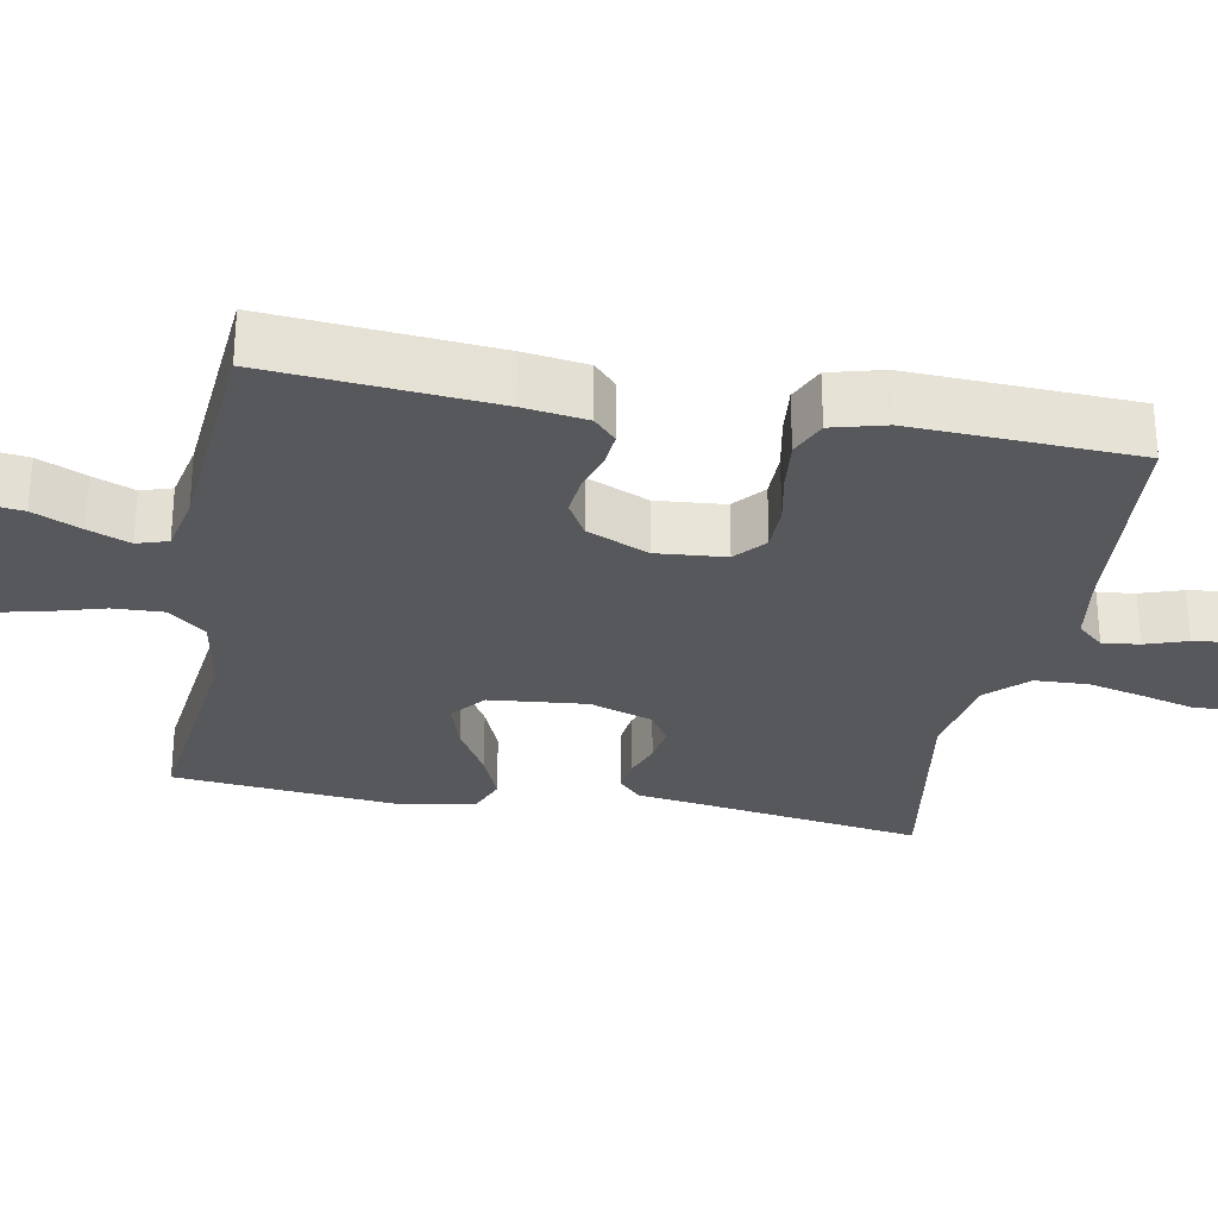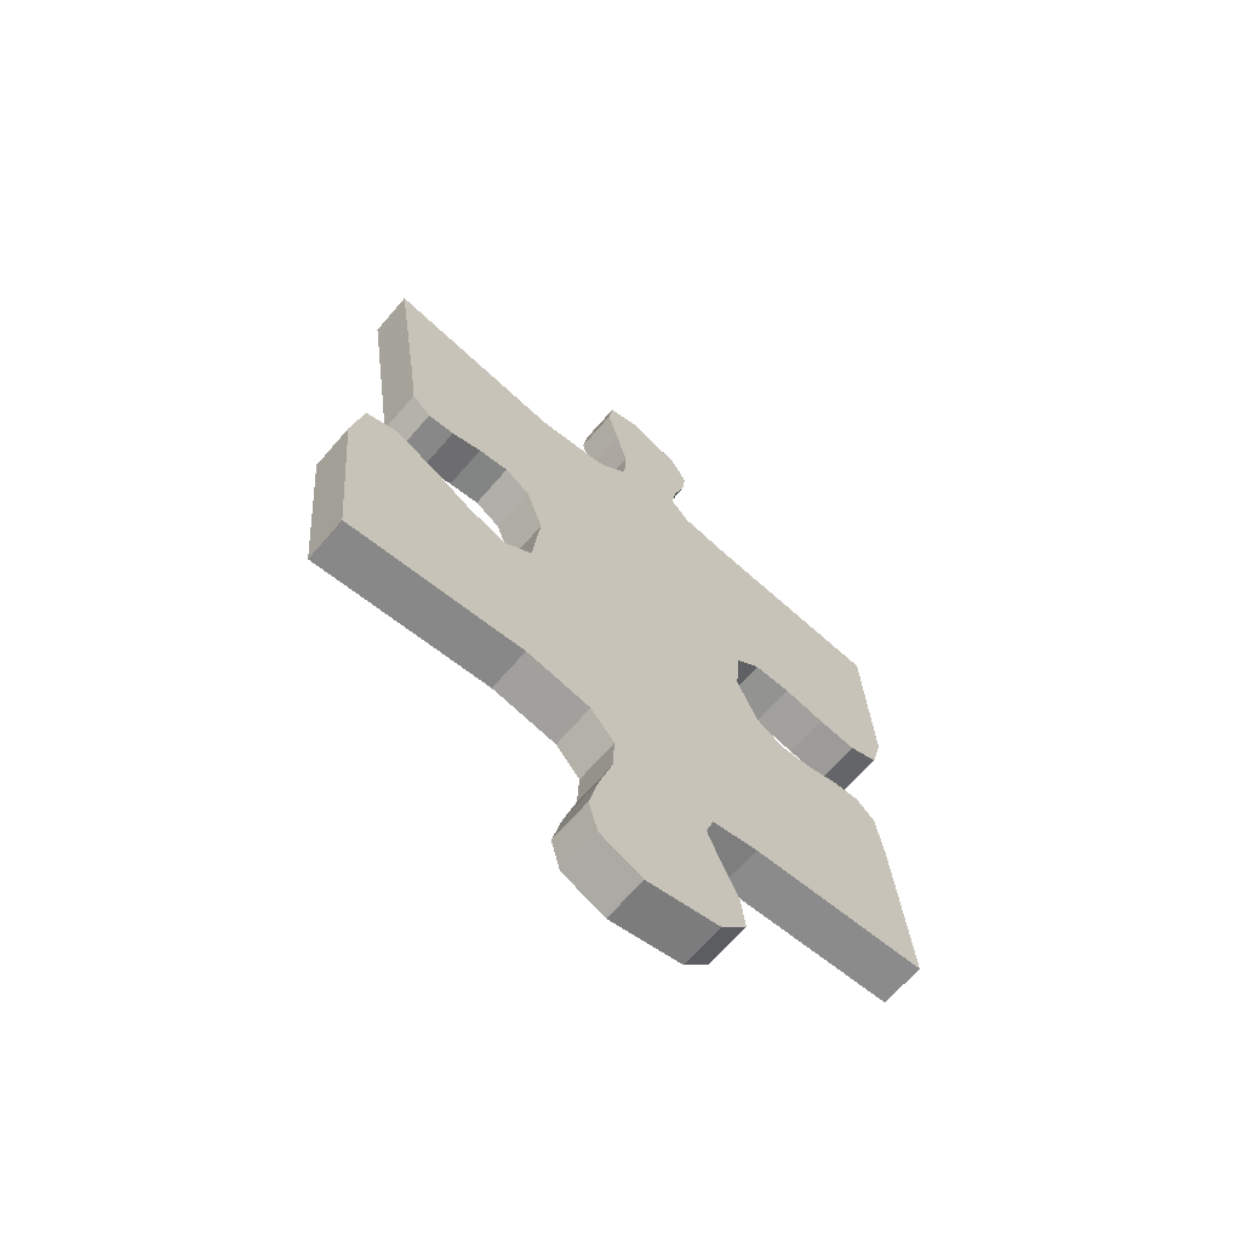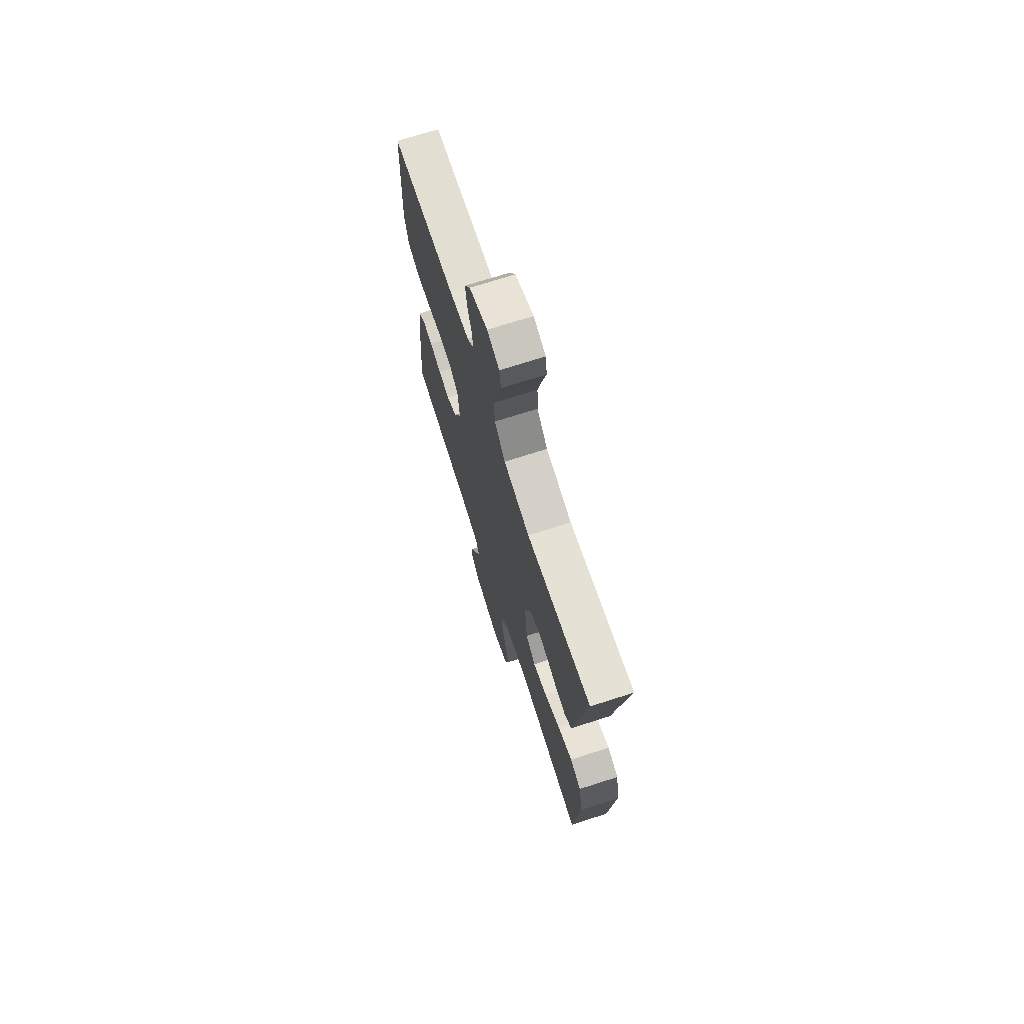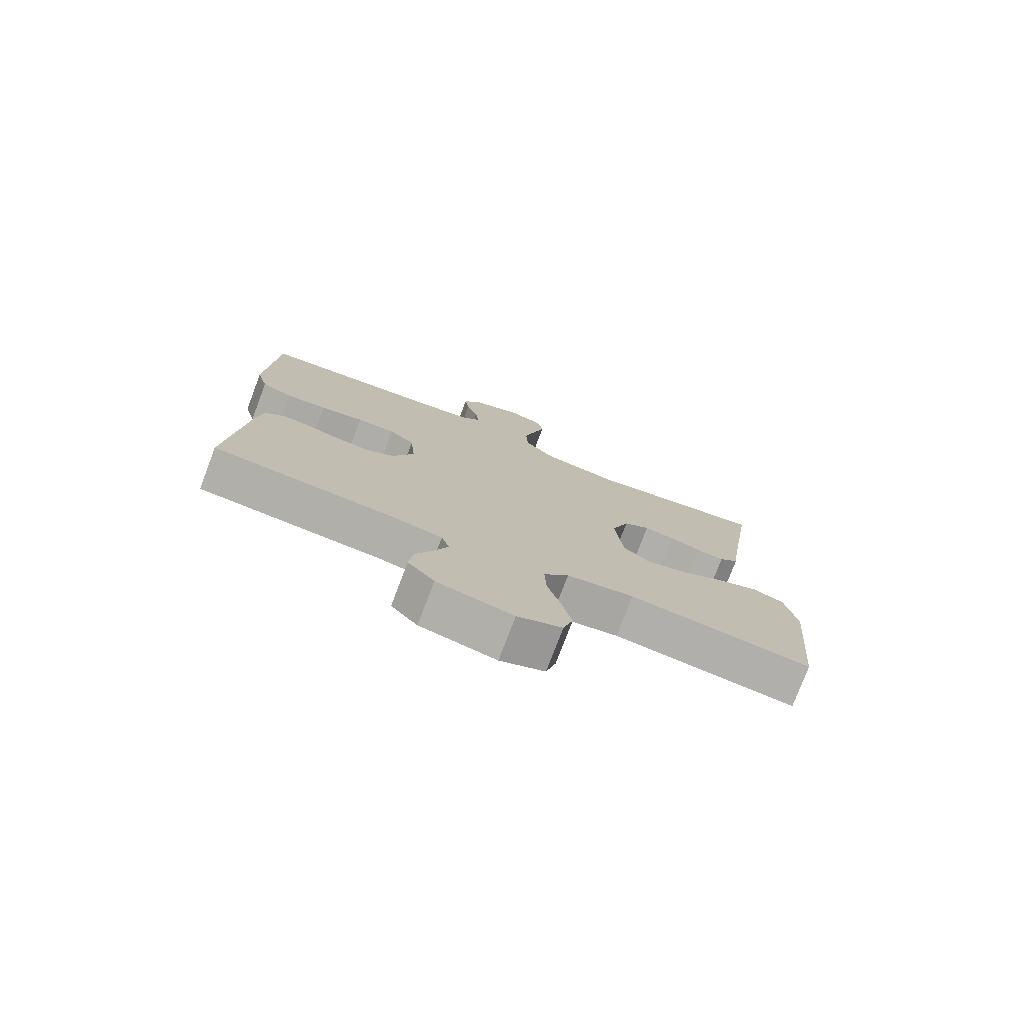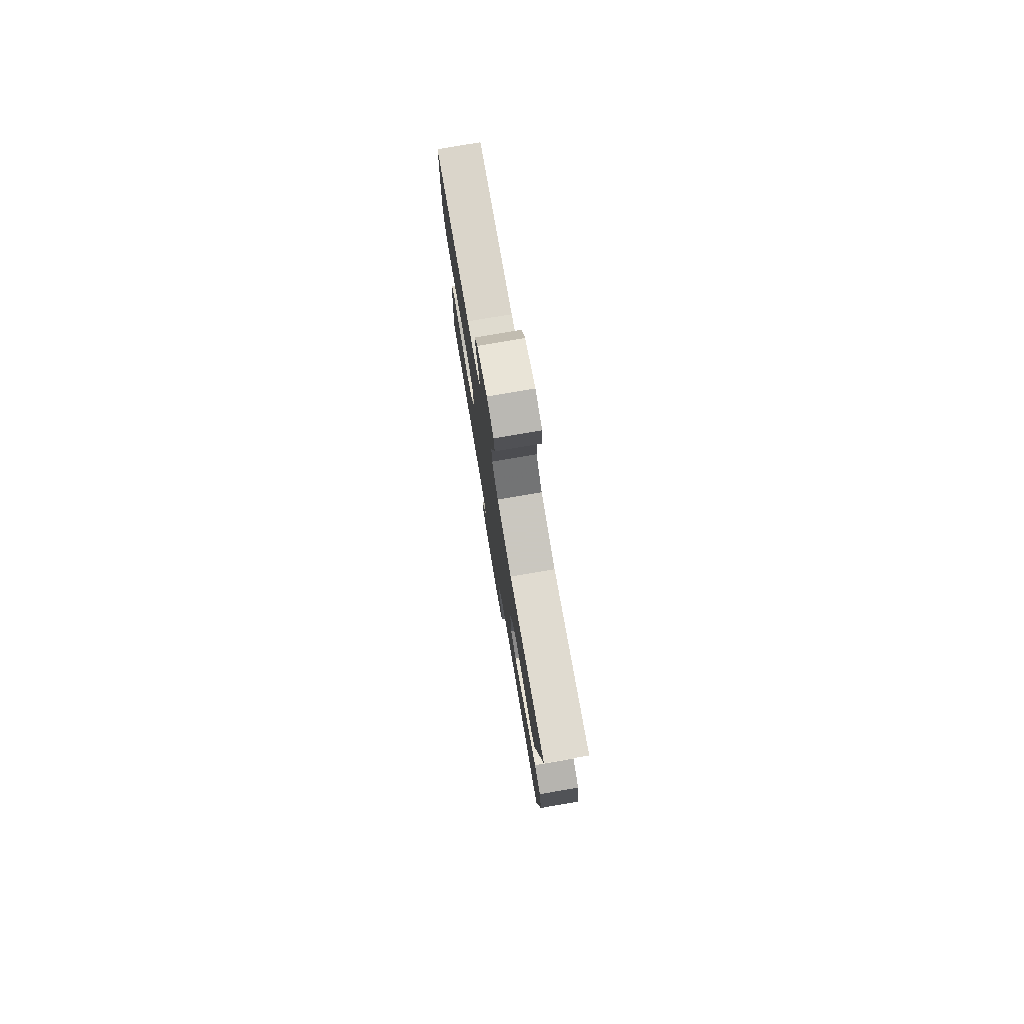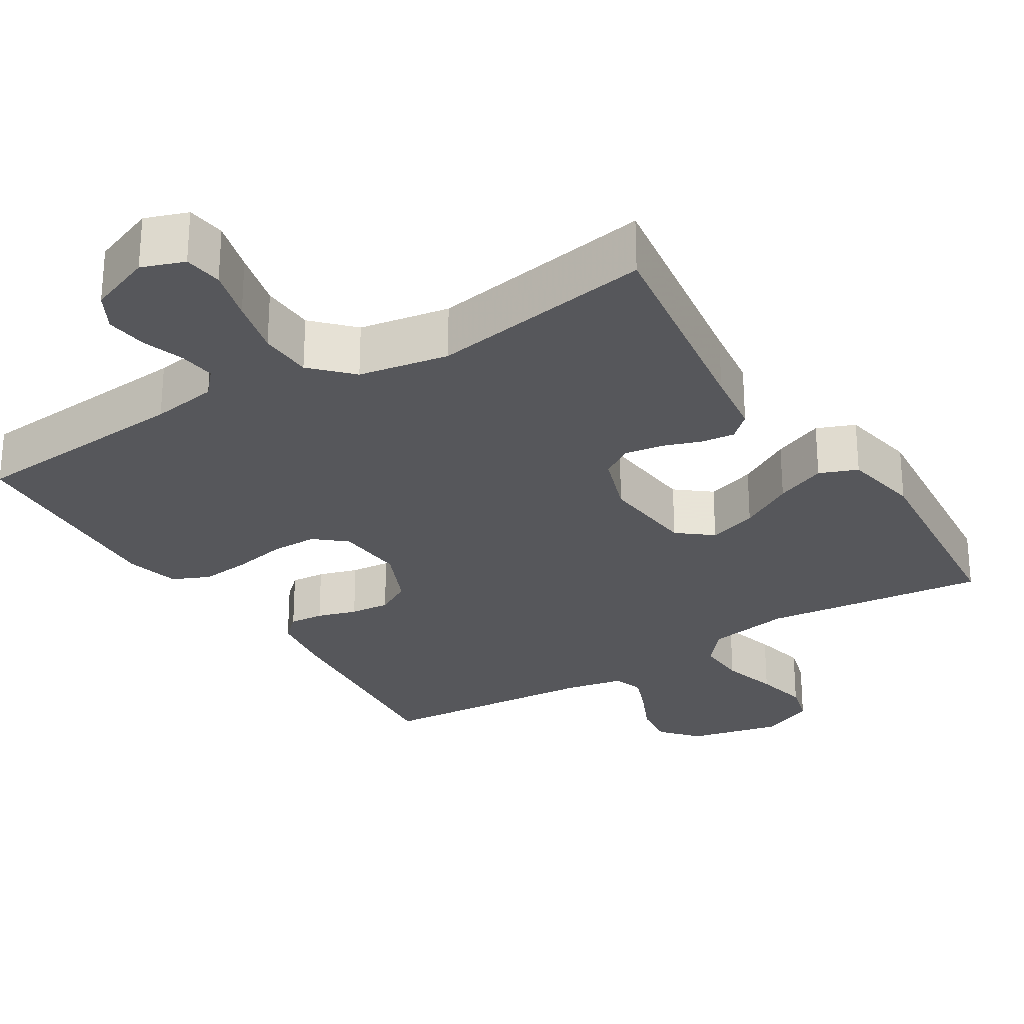
<metadata>
{"format":"obj","ext":"obj","renderer":"f3d","projection":"perspective","resolution":1024,"background":"white","views":[{"elev":-28.6,"azim":-100.6,"up":"+Y"},{"elev":-66.7,"azim":139.2,"up":"+Z"},{"elev":71.4,"azim":72.2,"up":"+Z"},{"elev":-77.3,"azim":-20.8,"up":"+Z"},{"elev":78.7,"azim":80.3,"up":"+Z"},{"elev":-27.4,"azim":31.9,"up":"+Y"}]}
</metadata>
<code>
v -0.5 0.07 -0.5
v -0.475 0.07 -0.2
v -0.463 0.07 -0.115
v -0.431 0.07 -0.085
v -0.385 0.07 -0.089
v -0.332 0.07 -0.105
v -0.279 0.07 -0.11
v -0.231 0.07 -0.083
v -0.195 0.07 0
v -0.203 0.07 0.092
v -0.244 0.07 0.127
v -0.307 0.07 0.127
v -0.378 0.07 0.113
v -0.444 0.07 0.106
v -0.494 0.07 0.128
v -0.513 0.07 0.2
v -0.5 0.07 0.5
v -0.2 0.07 0.525
v -0.111 0.07 0.539
v -0.08 0.07 0.574
v -0.086 0.07 0.623
v -0.105 0.07 0.679
v -0.112 0.07 0.735
v -0.085 0.07 0.784
v 0 0.07 0.817
v 0.057 0.07 0.797
v 0.064 0.07 0.745
v 0.045 0.07 0.674
v 0.026 0.07 0.596
v 0.029 0.07 0.524
v 0.079 0.07 0.472
v 0.2 0.07 0.451
v 0.5 0.07 0.5
v 0.455 0.07 0.2
v 0.443 0.07 0.111
v 0.411 0.07 0.081
v 0.366 0.07 0.086
v 0.315 0.07 0.104
v 0.264 0.07 0.112
v 0.221 0.07 0.085
v 0.192 0.07 0
v 0.205 0.07 -0.13
v 0.251 0.07 -0.167
v 0.317 0.07 -0.146
v 0.39 0.07 -0.104
v 0.458 0.07 -0.076
v 0.509 0.07 -0.096
v 0.528 0.07 -0.2
v 0.5 0.07 -0.5
v 0.2 0.07 -0.465
v 0.089 0.07 -0.484
v 0.048 0.07 -0.533
v 0.051 0.07 -0.601
v 0.073 0.07 -0.677
v 0.089 0.07 -0.749
v 0.073 0.07 -0.807
v 0 0.07 -0.838
v -0.124 0.07 -0.81
v -0.167 0.07 -0.761
v -0.16 0.07 -0.701
v -0.131 0.07 -0.637
v -0.109 0.07 -0.581
v -0.122 0.07 -0.54
v -0.2 0.07 -0.524
v -0.5 0 -0.5
v -0.475 0 -0.2
v -0.463 0 -0.115
v -0.431 0 -0.085
v -0.385 0 -0.089
v -0.332 0 -0.105
v -0.279 0 -0.11
v -0.231 0 -0.083
v -0.195 0 0
v -0.203 0 0.092
v -0.244 0 0.127
v -0.307 0 0.127
v -0.378 0 0.113
v -0.444 0 0.106
v -0.494 0 0.128
v -0.513 0 0.2
v -0.5 0 0.5
v -0.2 0 0.525
v -0.111 0 0.539
v -0.08 0 0.574
v -0.086 0 0.623
v -0.105 0 0.679
v -0.112 0 0.735
v -0.085 0 0.784
v 0 0 0.817
v 0.057 0 0.797
v 0.064 0 0.745
v 0.045 0 0.674
v 0.026 0 0.596
v 0.029 0 0.524
v 0.079 0 0.472
v 0.2 0 0.451
v 0.5 0 0.5
v 0.455 0 0.2
v 0.443 0 0.111
v 0.411 0 0.081
v 0.366 0 0.086
v 0.315 0 0.104
v 0.264 0 0.112
v 0.221 0 0.085
v 0.192 0 0
v 0.205 0 -0.13
v 0.251 0 -0.167
v 0.317 0 -0.146
v 0.39 0 -0.104
v 0.458 0 -0.076
v 0.509 0 -0.096
v 0.528 0 -0.2
v 0.5 0 -0.5
v 0.2 0 -0.465
v 0.089 0 -0.484
v 0.048 0 -0.533
v 0.051 0 -0.601
v 0.073 0 -0.677
v 0.089 0 -0.749
v 0.073 0 -0.807
v 0 0 -0.838
v -0.124 0 -0.81
v -0.167 0 -0.761
v -0.16 0 -0.701
v -0.131 0 -0.637
v -0.109 0 -0.581
v -0.122 0 -0.54
v -0.2 0 -0.524
f 58 59 60 61
f 58 61 62
f 57 58 62
f 56 57 62 63
f 53 54 55 56
f 47 48 49 50
f 47 50 51
f 44 45 46 47
f 43 44 47 51
f 42 43 51 52
f 35 36 37 38
f 34 35 38 39
f 32 33 34 39
f 31 32 39 40
f 25 26 27 28
f 25 28 29
f 24 25 29 30
f 21 22 23 24
f 20 21 24 30
f 15 16 17 18
f 15 18 19
f 12 13 14 15
f 11 12 15 19
f 10 11 19 20
f 3 4 5 6
f 3 6 7
f 64 1 2 3
f 63 64 3 7
f 53 56 63 7
f 41 42 52
f 30 31 40 41
f 30 41 52
f 9 10 20 30
f 9 30 52
f 8 9 52 53
f 7 8 53
f 125 124 123 122
f 126 125 122
f 126 122 121
f 127 126 121 120
f 120 119 118 117
f 114 113 112 111
f 115 114 111
f 111 110 109 108
f 115 111 108 107
f 116 115 107 106
f 102 101 100 99
f 103 102 99 98
f 103 98 97 96
f 104 103 96 95
f 92 91 90 89
f 93 92 89
f 94 93 89 88
f 88 87 86 85
f 94 88 85 84
f 82 81 80 79
f 83 82 79
f 79 78 77 76
f 83 79 76 75
f 84 83 75 74
f 70 69 68 67
f 71 70 67
f 67 66 65 128
f 71 67 128 127
f 71 127 120 117
f 116 106 105
f 105 104 95 94
f 116 105 94
f 94 84 74 73
f 116 94 73
f 117 116 73 72
f 117 72 71
f 1 65 66 2
f 2 66 67 3
f 3 67 68 4
f 4 68 69 5
f 5 69 70 6
f 6 70 71 7
f 7 71 72 8
f 8 72 73 9
f 9 73 74 10
f 10 74 75 11
f 11 75 76 12
f 12 76 77 13
f 13 77 78 14
f 14 78 79 15
f 15 79 80 16
f 16 80 81 17
f 17 81 82 18
f 18 82 83 19
f 19 83 84 20
f 20 84 85 21
f 21 85 86 22
f 22 86 87 23
f 23 87 88 24
f 24 88 89 25
f 25 89 90 26
f 26 90 91 27
f 27 91 92 28
f 28 92 93 29
f 29 93 94 30
f 30 94 95 31
f 31 95 96 32
f 32 96 97 33
f 33 97 98 34
f 34 98 99 35
f 35 99 100 36
f 36 100 101 37
f 37 101 102 38
f 38 102 103 39
f 39 103 104 40
f 40 104 105 41
f 41 105 106 42
f 42 106 107 43
f 43 107 108 44
f 44 108 109 45
f 45 109 110 46
f 46 110 111 47
f 47 111 112 48
f 48 112 113 49
f 49 113 114 50
f 50 114 115 51
f 51 115 116 52
f 52 116 117 53
f 53 117 118 54
f 54 118 119 55
f 55 119 120 56
f 56 120 121 57
f 57 121 122 58
f 58 122 123 59
f 59 123 124 60
f 60 124 125 61
f 61 125 126 62
f 62 126 127 63
f 63 127 128 64
f 64 128 65 1

</code>
